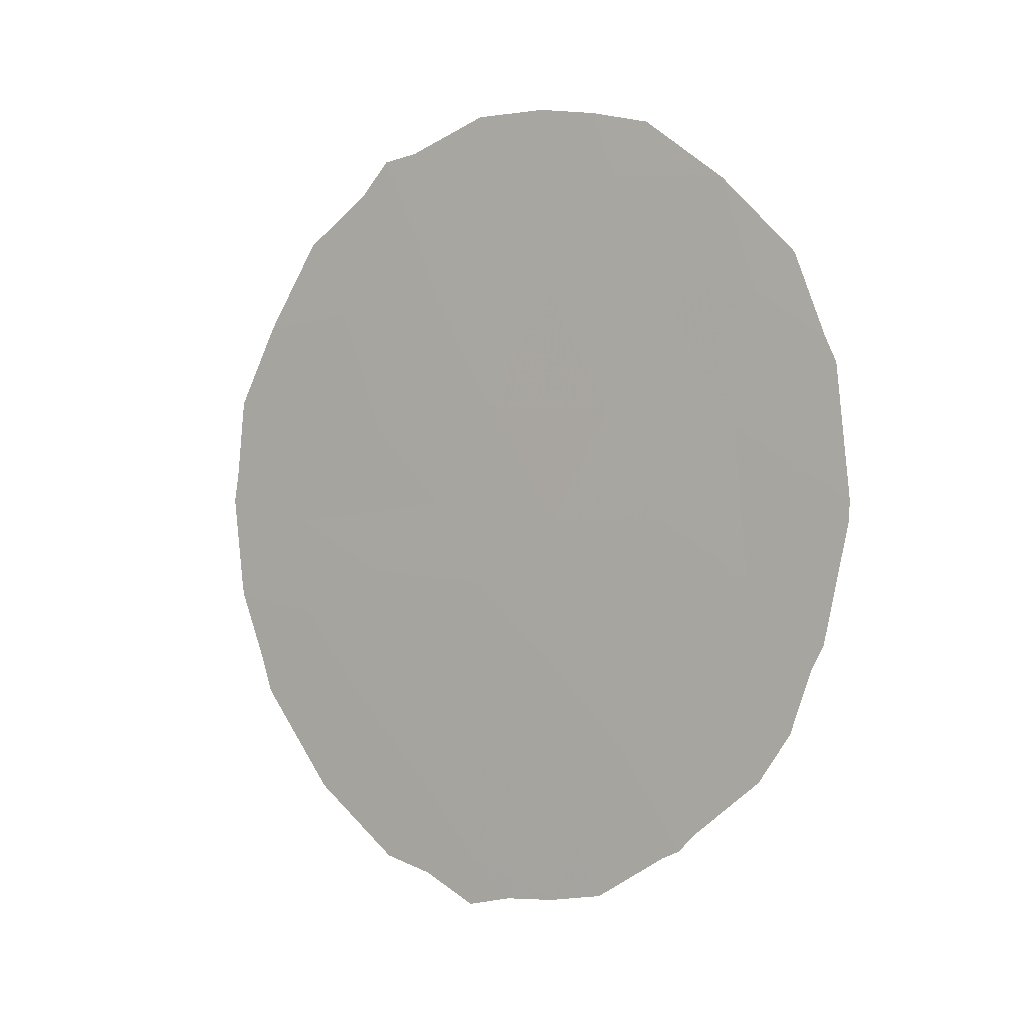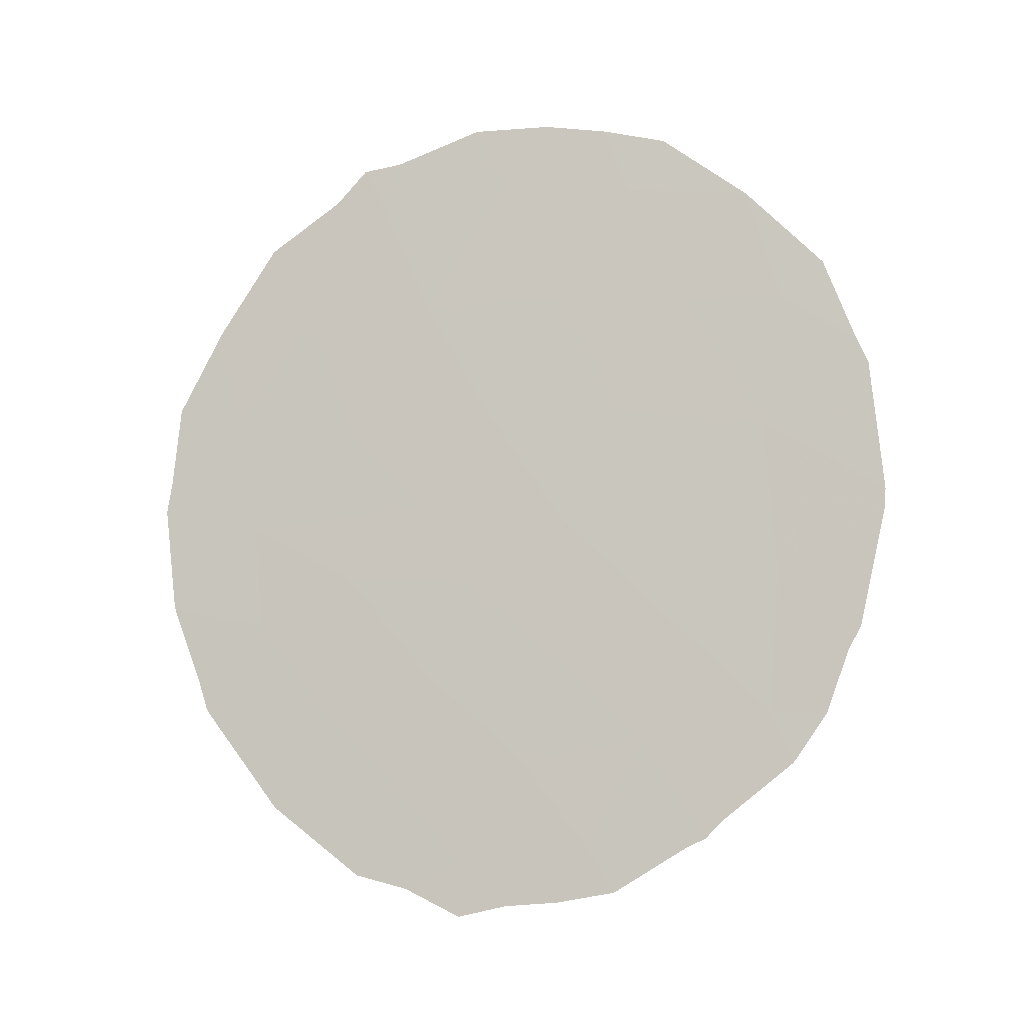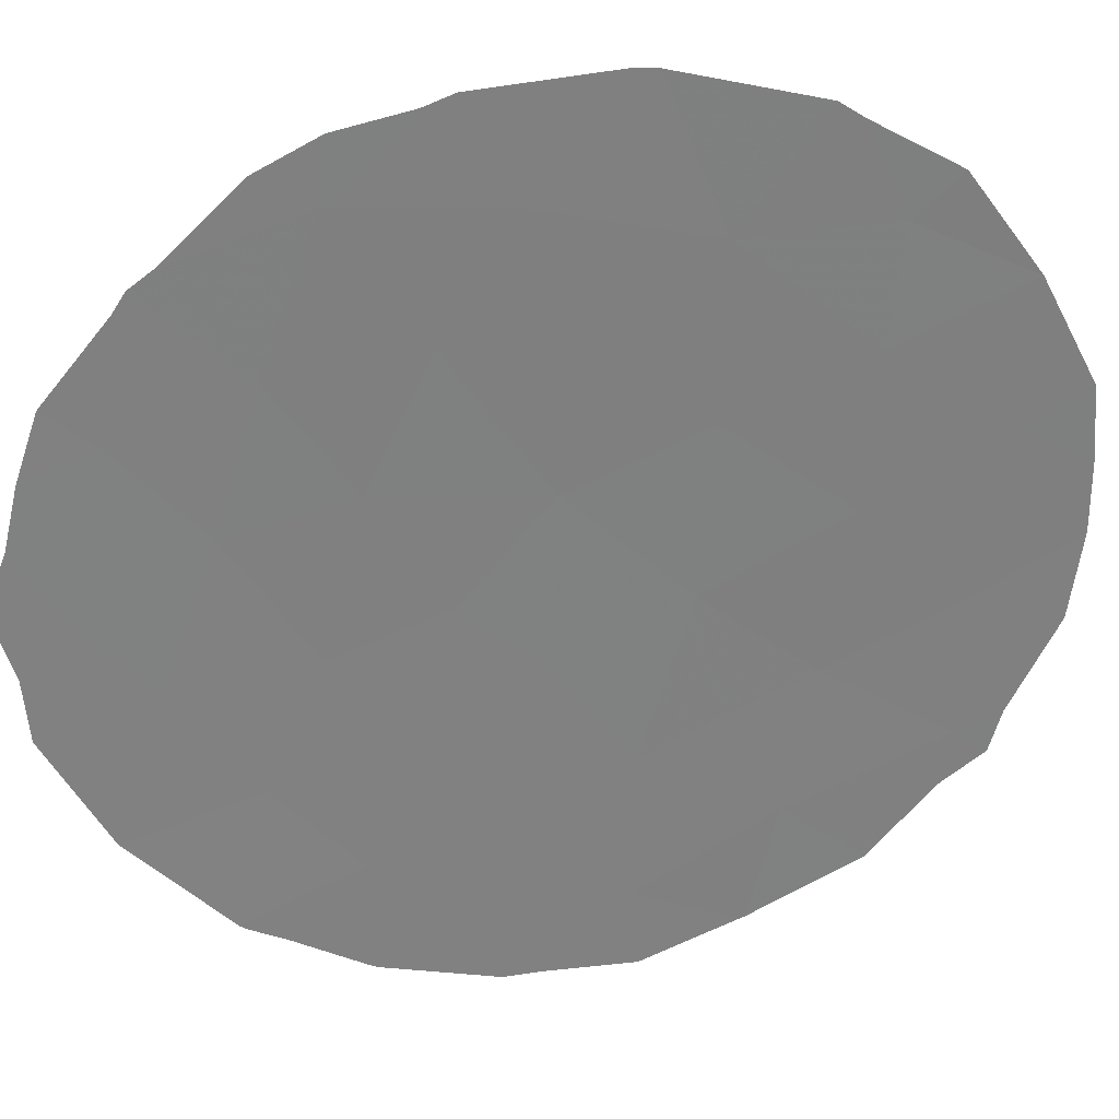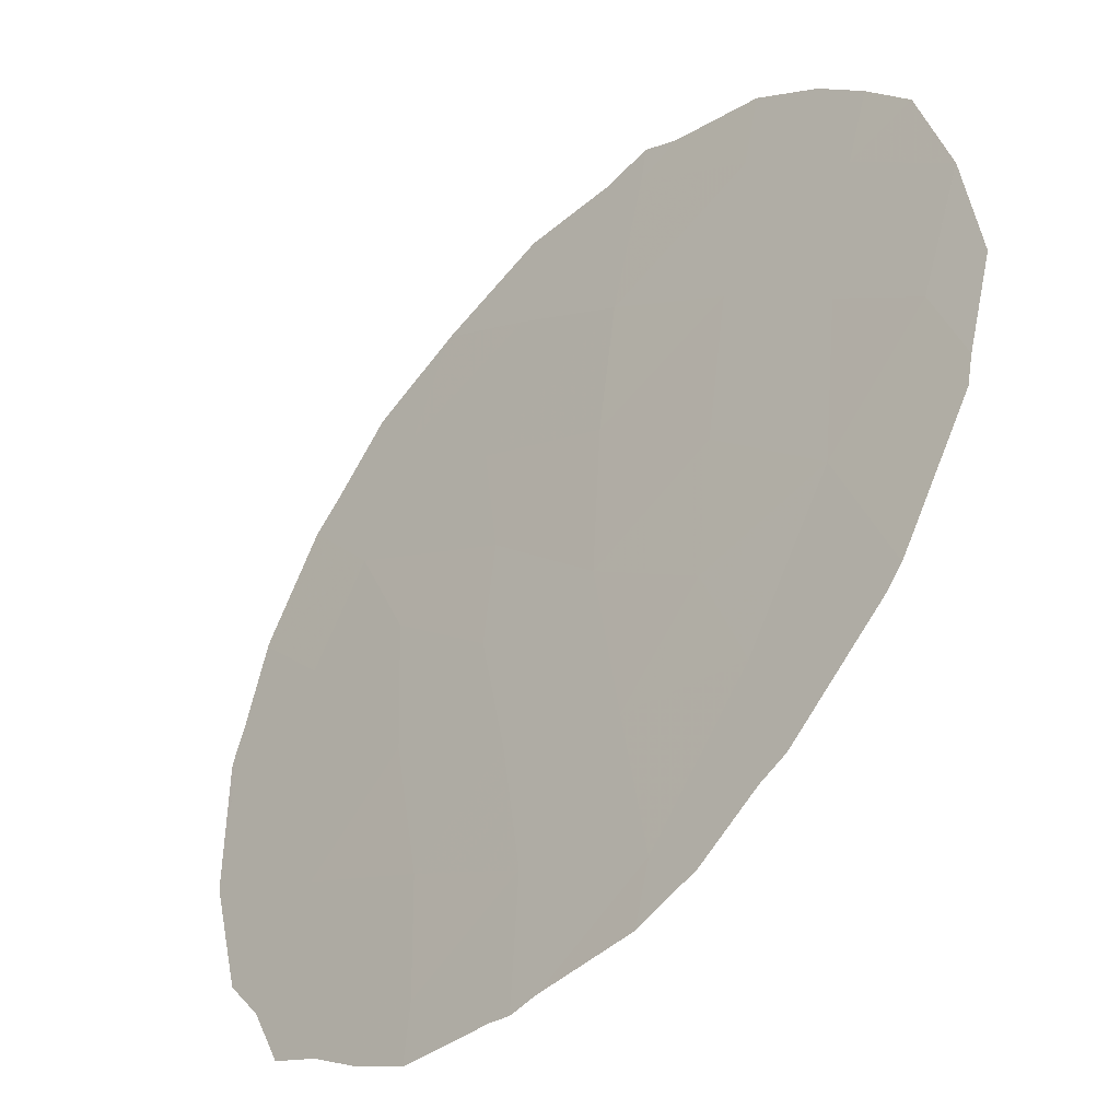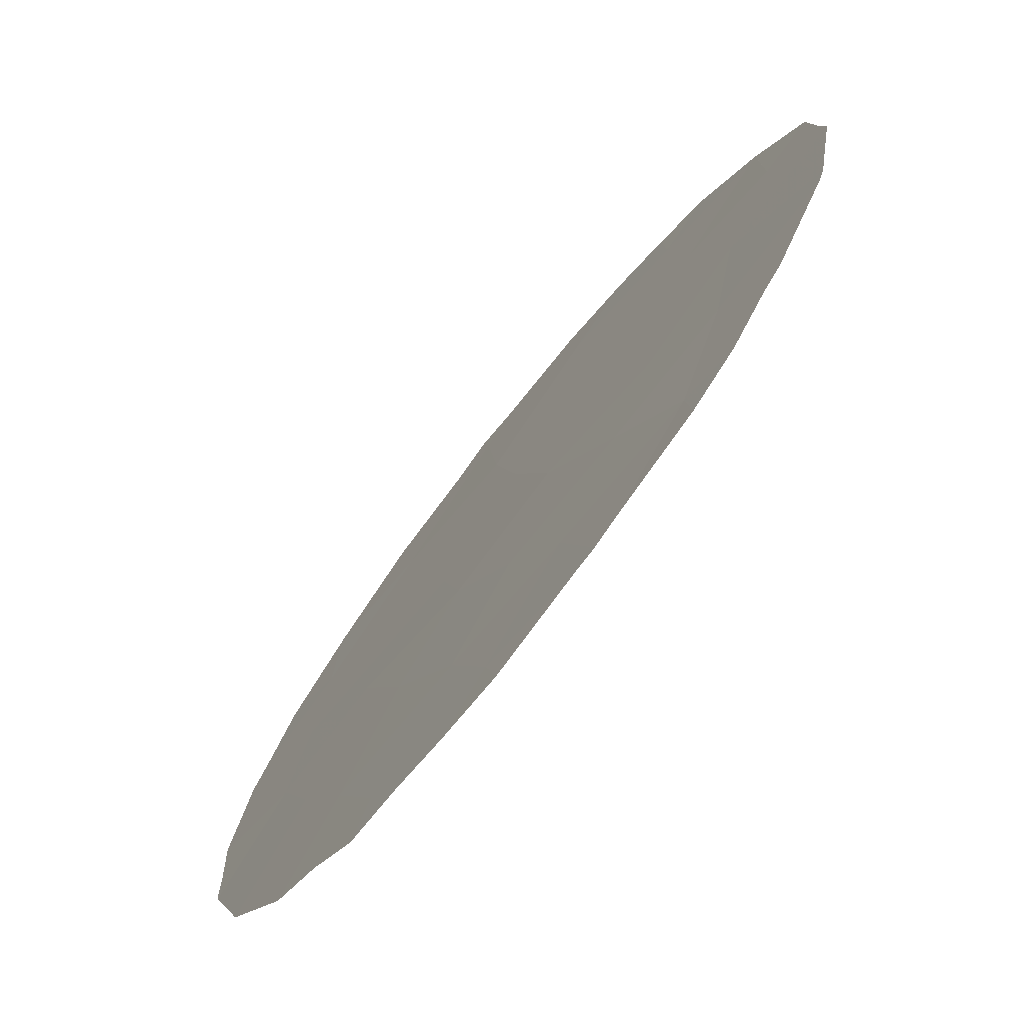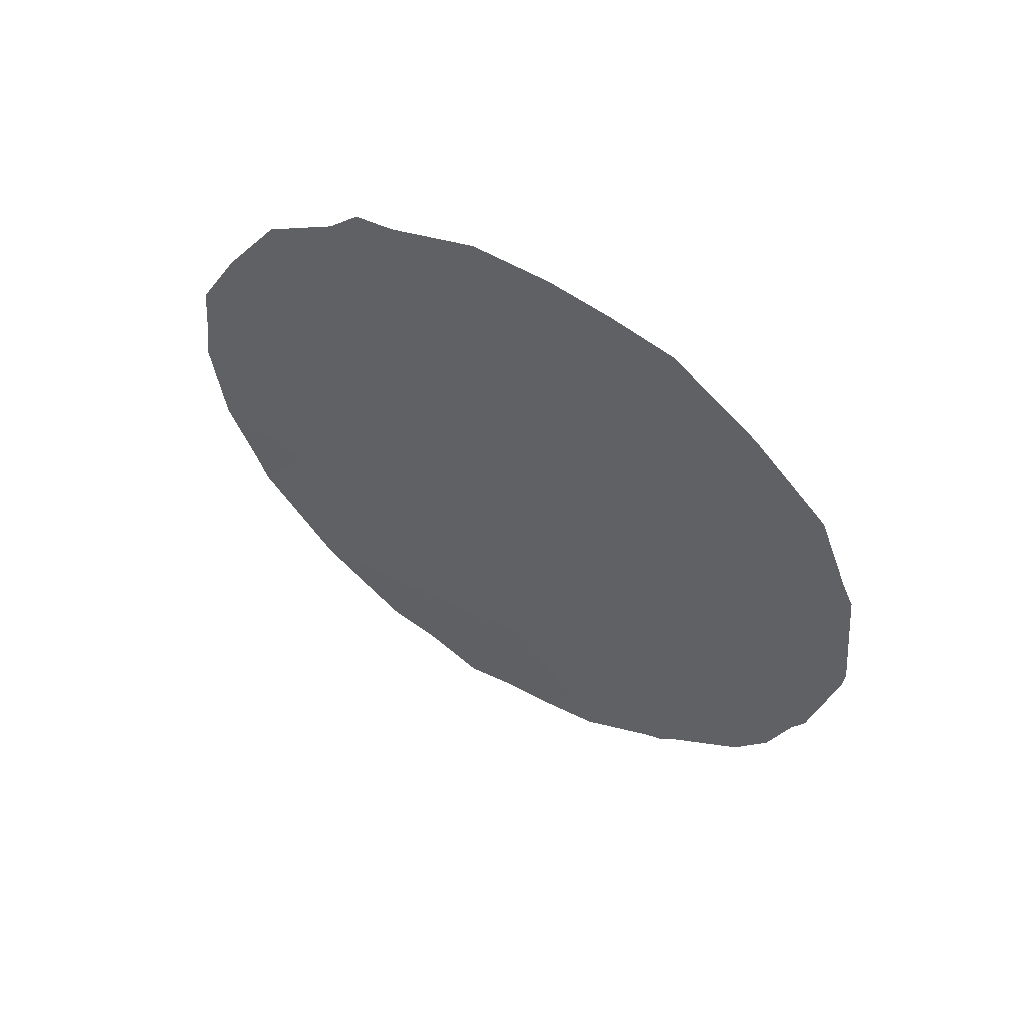
<metadata>
{"format":"obj","ext":"obj","renderer":"f3d","projection":"perspective","resolution":1024,"background":"white","views":[{"elev":-0.2,"azim":162.0,"up":"+Z"},{"elev":-9.2,"azim":140.9,"up":"+Z"},{"elev":-8.4,"azim":-104.6,"up":"+Y"},{"elev":73.5,"azim":-154.6,"up":"+Y"},{"elev":27.0,"azim":-168.7,"up":"+Y"},{"elev":57.9,"azim":158.4,"up":"+Z"}]}
</metadata>
<code>
v 60.76 53.46 -24.86
v 59.98 54.58 -20.27
v 56.35 59.17 -24.9
v 57.3 57.98 -23.96
v 57.43 57.77 -25.69
v 58.23 56.63 -29.34
v 58.59 56.26 -26.28
v 58.93 55.77 -27.94
v 56.29 59.31 -20.43
v 57.29 58.03 -20.37
v 56.63 58.88 -18.65
v 61.47 52.4 -28.68
v 59.49 55.12 -25.01
v 59.17 55.63 -18.24
v 61.7 52.2 -25.6
v 56.42 59.03 -27.21
v 60.51 53.9 -18.3
v 59.35 55.35 -22.06
v 60.22 54.06 -28.31
v 61.23 52.94 -20.38
v 60.76 53.51 -22.41
v 59.98 54.5 -23.68
v 61.04 53.03 -26.96
v 57.73 57.34 -27.64
v 62.01 51.88 -22.13
v 56.5 59.02 -22.5
v 61.79 52.13 -23.99
v 57.93 57.19 -22.21
v 57.86 57.31 -18.43
v 59.48 54.98 -29.67
v 58.6 56.34 -20.23
v 62.19 51.49 -27
v 58.55 56.37 -23.97
v 59.93 54.51 -26.47
v 55.3 60.55 -23.67
v 55.44 60.38 -21.59
v 57.07 58.15 -29.2
v 57.25 57.91 -29.33
v 62.64 50.97 -25.33
v 62.65 50.96 -25.22
v 60.97 53.3 -18.32
v 60.68 53.69 -17.79
v 55.56 60.24 -21.2
v 55.87 59.84 -19.88
v 61.47 52.4 -28.68
v 61.47 52.4 -28.68
v 61.47 52.39 -28.68
v 55.89 59.72 -27.24
v 55.68 60.01 -26.25
v 55.56 60.18 -25.87
v 60.3 54.17 -17.7
v 59.46 55.26 -17.22
v 62.73 50.91 -23.11
v 62.78 50.84 -23.61
v 55.31 60.53 -24
v 58.54 56.2 -30.22
v 59.05 55.53 -30.28
v 62.66 51.04 -21.85
v 62.26 51.6 -20.58
v 62.36 51.29 -26.46
v 62.25 51.42 -27
v 57.97 56.96 -30.05
v 56.63 58.88 -18.65
v 56.63 58.88 -18.65
v 56.9 58.37 -28.92
v 59.52 54.9 -30.45
v 61.67 52.37 -19.11
v 56.22 59.29 -28.01
v 60.07 54.19 -30.01
v 57.48 57.8 -17.63
v 58.1 57.02 -17.39
v 62.22 51.45 -27.09
v 58.71 56.23 -17.23
v 56.63 58.88 -18.65
v 62.24 51.62 -20.53
v 60.58 53.53 -29.79
f 21 18 22
f 4 3 5
f 7 8 34
f 15 1 23
f 13 1 22
f 21 27 25
f 2 20 17
f 12 23 19
f 26 36 35
f 13 22 33
f 15 27 1
f 9 10 11
f 6 8 24
f 6 24 37
f 6 37 38
f 27 15 39
f 27 39 40
f 33 4 5
f 17 41 42
f 9 44 43
f 7 13 33
f 12 46 45
f 12 45 47
f 15 23 32
f 16 49 48
f 16 3 50
f 16 50 49
f 23 34 19
f 13 7 34
f 14 2 17
f 14 17 51
f 14 51 52
f 7 33 5
f 7 5 24
f 25 27 54
f 25 54 53
f 8 7 24
f 3 16 5
f 16 24 5
f 3 55 50
f 8 6 30
f 30 19 8
f 34 8 19
f 30 6 56
f 30 56 57
f 18 31 28
f 25 58 59
f 20 21 25
f 32 61 60
f 6 62 56
f 11 63 64
f 21 2 18
f 23 1 34
f 33 22 18
f 24 16 65
f 24 65 37
f 30 57 66
f 22 1 27
f 21 20 2
f 17 20 67
f 17 67 41
f 16 68 65
f 28 4 33
f 30 66 69
f 3 26 35
f 3 35 55
f 28 10 26
f 26 9 43
f 26 43 36
f 11 29 70
f 11 70 63
f 29 71 70
f 16 48 68
f 27 40 54
f 25 53 58
f 12 32 23
f 32 12 47
f 32 47 72
f 28 33 18
f 29 14 73
f 29 73 71
f 3 4 26
f 28 26 4
f 2 14 31
f 29 31 14
f 18 2 31
f 28 31 10
f 15 32 60
f 15 60 39
f 6 38 62
f 14 52 73
f 9 11 74
f 9 74 44
f 11 64 74
f 32 72 61
f 10 9 26
f 10 29 11
f 10 31 29
f 20 25 59
f 20 59 75
f 12 19 76
f 12 76 46
f 17 42 51
f 19 30 69
f 19 69 76
f 20 75 67
f 22 27 21
f 13 34 1

</code>
